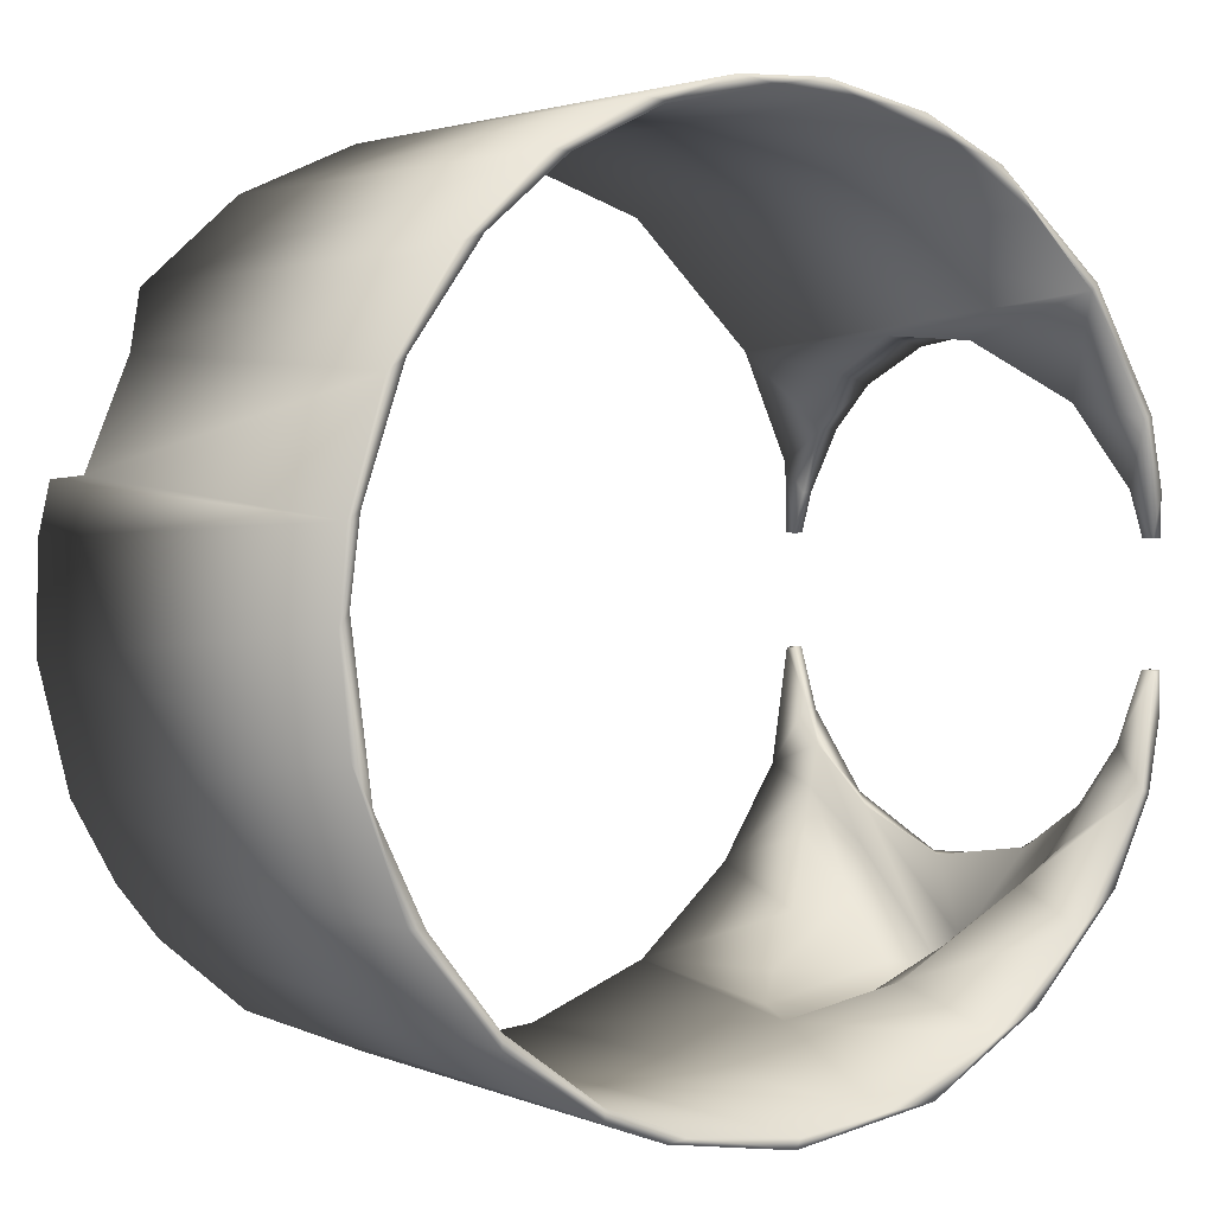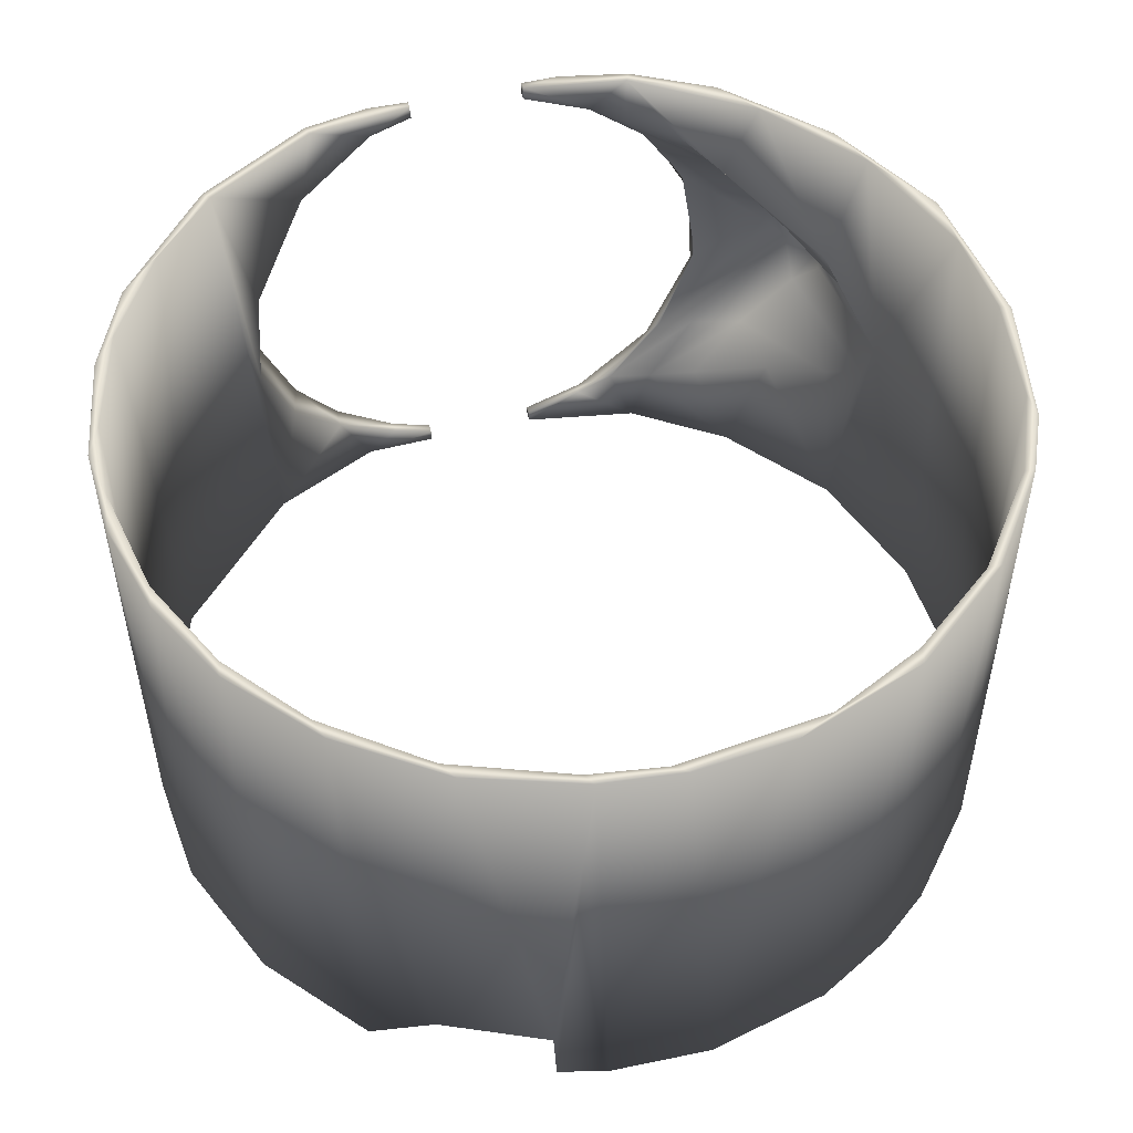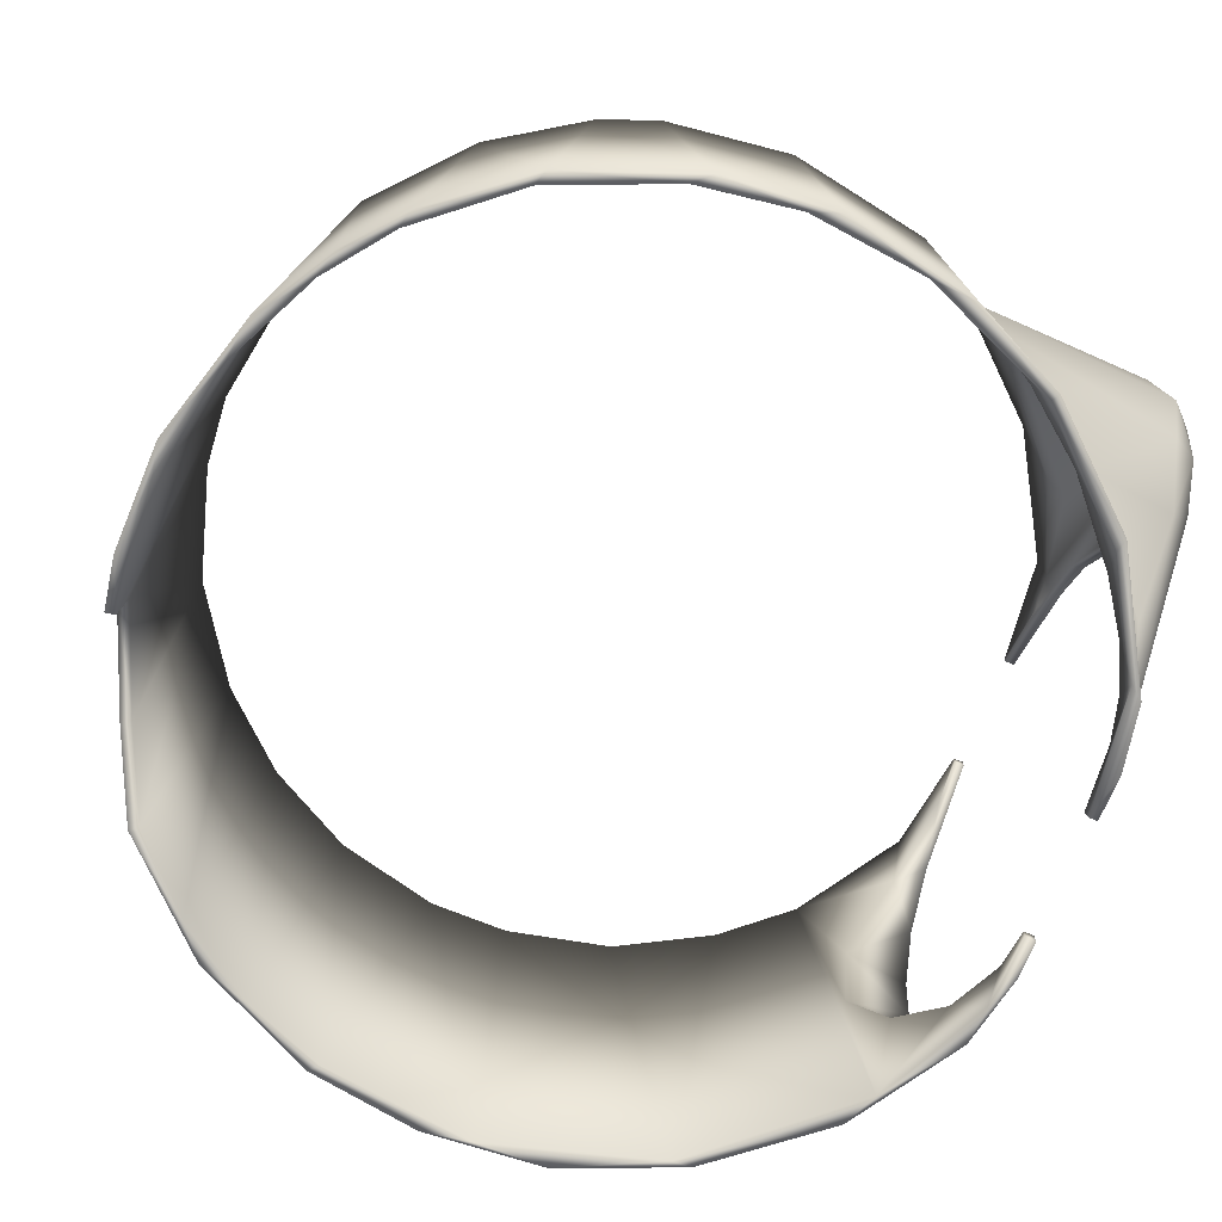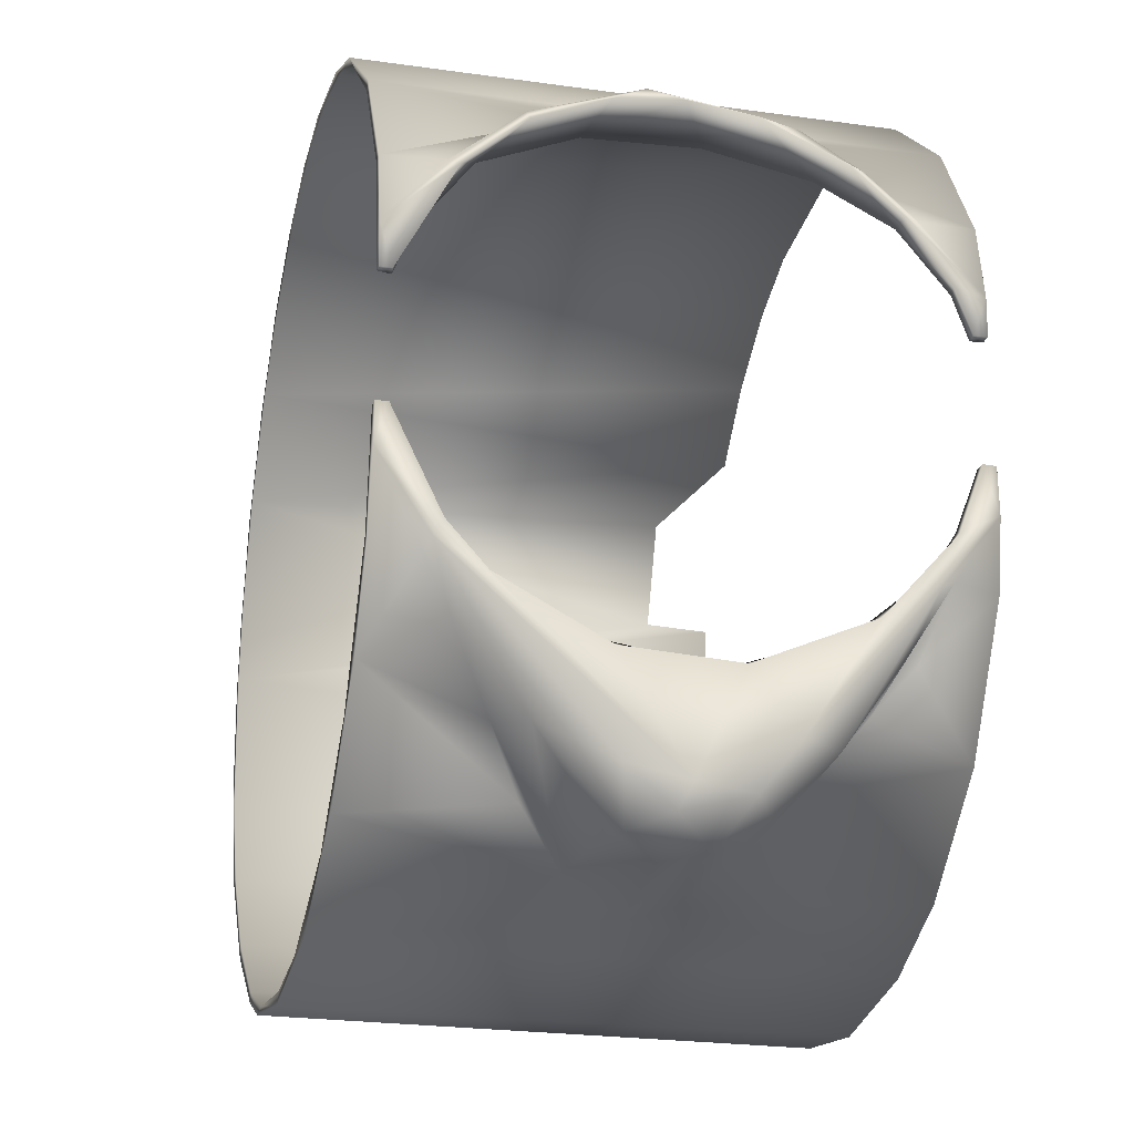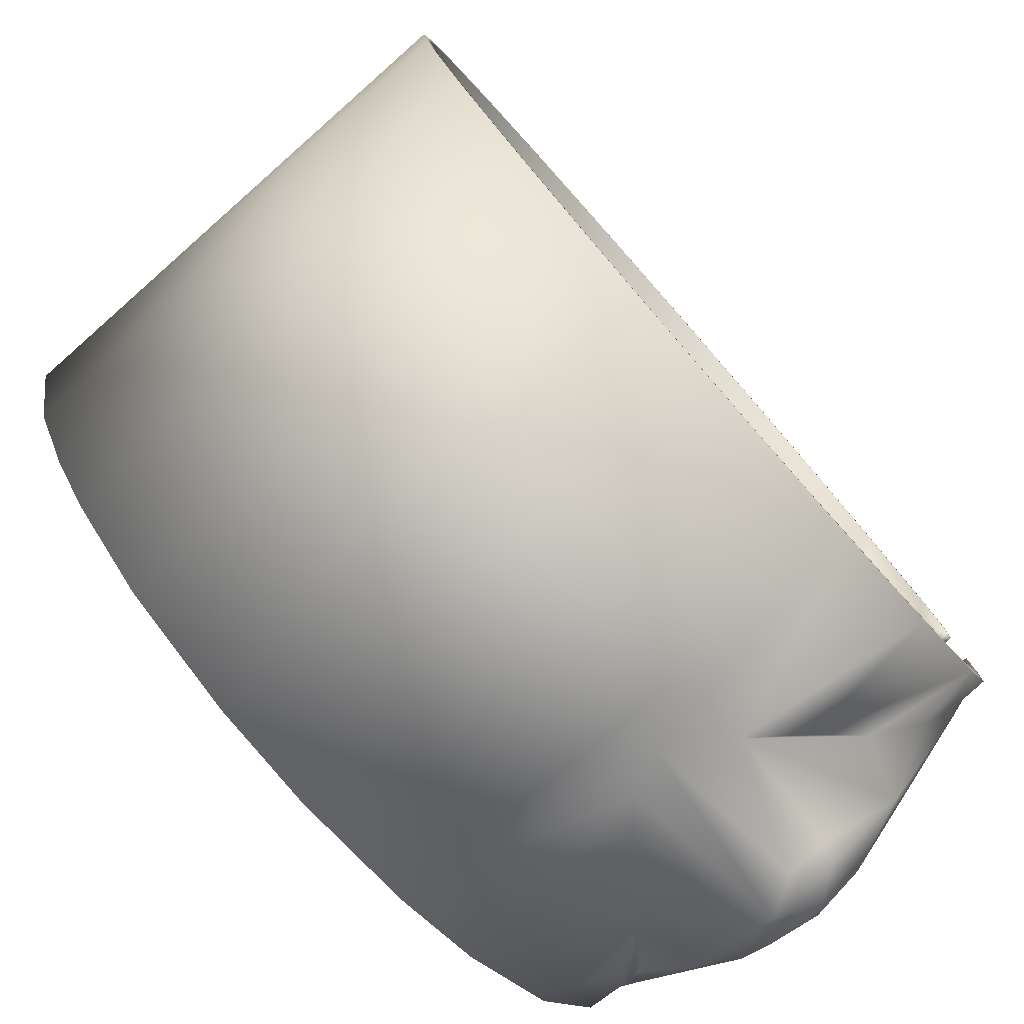
<metadata>
{"format":"obj","ext":"obj","renderer":"f3d","projection":"perspective","resolution":1024,"background":"white","views":[{"elev":2.2,"azim":-35.9,"up":"+Y"},{"elev":52.2,"azim":-104.0,"up":"+Z"},{"elev":-75.7,"azim":-23.9,"up":"+Z"},{"elev":-22.7,"azim":76.3,"up":"+Y"},{"elev":-79.4,"azim":-48.6,"up":"+Y"}]}
</metadata>
<code>
o /ambf/env/pr2/r_shoulder_lift_link_/ambf/env/pr2/r_shoulder_lift_link_shoulder_lift_MShape.018
v 0.1003 0.07294 -0.009645
v 0.121 0.073 0.000108
v 0.118 0.01722 -0.07465
v 0.121 0.01718 -0.07468
v -0.09724 0.08193 -0.07471
v 0.1058 -0.07295 0.04466
v 0.1075 -0.0881 0.03333
v 0.07285 -0.1006 0.02798
v 0.07004 -0.1057 0.01729
v 0.121 -0.03019 -0.07484
v 0.121 -0.01725 -0.07471
v 0.1211 -0.05603 0.04799
v 0.1147 -0.04778 0.05879
v 0.1174 -0.03735 0.06318
v 0.0996 -0.07491 0.04536
v 0.08563 -0.09163 0.03113
v -0.09491 0.07992 -0.07469
v -0.1101 0.0581 0.07509
v -0.1076 0.06181 -0.05503
v 0.1025 -0.0707 -0.04747
v 0.1109 -0.05758 -0.05462
v 0.1111 -0.06298 0.05507
v 0.1199 -0.04847 0.06079
v 0.1167 -0.05134 0.06231
v 0.1103 0.06514 0.04088
v 0.1171 0.04915 0.07511
v 0.1178 0.0497 0.05866
v 0.09557 -0.08428 -0.07489
v 0.1092 -0.06528 -0.0568
v 0.1021 -0.07662 -0.04679
v 0.05342 -0.1152 0.0005
v 0.06734 -0.1088 0.0187
v 0.1168 -0.1039 -0.006037
v 0.118 -0.06226 -0.03797
v 0.1161 -0.07325 -0.03778
v -0.09633 0.08306 0.07511
v -0.05778 -0.1133 0.07509
v -0.06728 -0.1085 -0.07489
v 0.1143 0.04799 -0.0549
v 0.1022 0.07106 -0.07489
v 0.1176 0.03824 -0.07489
v -0.126 0.0179 -0.07489
v -0.1228 0.0325 -0.07468
v -0.115 0.05482 0.07511
v -0.1216 0.02516 0.07511
v 0.1082 -0.1043 -0.01724
v 0.1025 -0.111 -0.008135
v -0.1271 -1.7e-05 0.07511
v -0.1267 -0.01243 -0.07489
v 0.1125 0.05294 0.05096
v 0.1143 0.04799 0.07511
v 0.115 -0.08143 0.03267
v 0.1157 -0.09842 0.01552
v 0.121 -0.01707 0.07164
v -0 -0.124 0.07511
v 0.02622 -0.1216 0.07511
v -0.007799 -0.1241 -0.07489
v 0.121 0.02972 0.0751
v 0.06201 0.1085 -0.0749
v 0.09499 0.08049 0.0751
v 0.1028 -0.1098 0.012
v 0.1109 -0.1094 0.008633
v 0.1067 -0.1116 -0.004638
v 0.006992 0.1271 0.07511
v 0.01648 0.1231 0.0751
v 0.03871 0.1211 0.07511
v -0.1099 0.0641 -0.05519
v 0.1163 -0.04532 -0.05776
v 0.02493 -0.1217 -0.07489
v 0.06392 -0.1071 -0.07489
v 0.03851 -0.1213 -0.07489
v 0.07558 0.09841 0.07511
v 0.1211 -0.03563 -0.06436
v 0.1179 -0.03427 -0.06455
v 0.1184 -0.01739 -0.07484
v 0.121 -0.01708 -0.0711
v 0.1211 -0.04442 0.05842
v -0.1249 0.02303 0.0751
v -0.03277 -0.1201 0.07511
v -0.04044 -0.1207 0.07511
v -0.00179 -0.1272 0.07511
v 0.121 0.01715 0.07483
v 0.1182 0.01742 0.07504
v 0.09263 -0.08281 0.07511
v 0.1047 -0.07335 0.07511
v 0.1143 -0.04799 0.07511
v 0.1185 -0.01752 0.0751
v 0.121 -0.01718 0.0749
v 0.118 0.01708 0.07131
v 0.1208 -0.08936 -0.02447
v 0.1181 -0.1026 -0.01426
v 0.06399 -0.107 0.07511
v 0.04242 -0.1209 0.07511
v 0.1184 0.07644 0.009522
v 0.1212 0.07086 0.01849
v 0.118 0.01709 -0.07108
v 0.121 0.01715 -0.07099
v 0.118 -0.01714 -0.07102
v 0.121 0.01713 0.07161
v -0.1177 -0.04875 -0.07488
v -0.105 -0.07166 -0.07489
v 0.053 -0.1125 0.004035
v 0.05755 -0.1104 -0.009477
v 0.0692 -0.1036 -0.02056
v 0.118 -0.01713 0.07129
v 0.1017 0.07646 -0.00164
v 0.1047 0.07248 0.02553
v 0.1196 -0.09796 0.01692
v -0.007897 0.1241 0.07511
v 0.1022 0.07034 0.02241
v 0.09736 -0.08265 0.04268
v 0.08216 -0.09714 0.03215
v -0.03005 0.1205 -0.07489
v 0.0136 0.1242 -0.07489
v 0.113 -0.05216 -0.0749
v 0.121 -0.07113 0.0192
v 0.000865 -0.1276 -0.07489
v 0.09695 0.08257 0.07511
v 0.1142 -0.08975 -0.03535
v 0.1101 -0.1064 -0.01994
v 0.03425 0.123 -0.0749
v -0.07203 0.1051 0.0751
v -0.06722 0.1044 0.0751
v -0.03996 0.1177 0.07511
v 0.1204 0.04778 0.05838
v -0.1243 0.003933 0.07509
v -0.1197 0.03254 -0.05513
v -0.1245 -0.003848 -0.07488
v -0.1188 -0.03857 0.0751
v -0.1188 -0.03612 -0.07489
v -0.06819 0.1075 -0.07489
v -0.05305 0.1123 -0.07489
v -0.07608 0.09829 -0.07489
v -0.09285 -0.08702 -0.07489
v -0.1101 -0.06483 0.07511
v 0.1201 -0.04906 -0.05973
v 0.1071 -0.06271 0.05579
v 0.07721 -0.1011 0.07511
v 0.06373 0.1102 0.07511
v 0.1171 -0.04915 0.07511
v 0.1181 -0.09641 0.002591
v -0.12 0.03187 -0.07477
v 0.1087 -0.08753 -0.03354
v -0.1054 -0.06547 0.07511
v 0.1035 -0.1097 0.01721
v 0.08926 -0.09142 -0.03516
v 0.1135 -0.06344 -0.05371
v 0.1175 -0.05457 0.04913
v 0.121 0.0296 -0.06662
v 0.121 0.06207 0.03925
v 0.1187 -0.04718 -0.06338
v 0.09466 -0.08063 -0.07489
v 0.1209 -0.1013 0.001304
v 0.121 0.04731 0.05593
v 0.112 0.06066 -0.04751
v 0.1171 0.04915 -0.07489
v -0.1241 -0.02815 0.0751
v -0.1066 -0.06367 -0.07489
v -0.03237 0.1232 -0.07489
v -0.01979 0.1257 0.0751
v 0.109 -0.1141 -0.006112
v 0.1177 -0.1077 0.004414
v 0.1091 -0.1107 0.01454
v -0.05778 -0.1102 0.07509
v 0.04798 0.1147 0.0751
v 0.06958 -0.1069 -0.02092
v 0.119 0.06503 0.03995
v 0.1212 0.07086 -0.01828
v 0.1185 0.06009 -0.04659
v 0.1184 0.07033 -0.0294
v 0.1179 -0.07346 -0.0069
v 0.1187 0.04838 -0.05924
v 0.1067 0.06341 -0.03655
v -0.03079 -0.1237 -0.07489
v 0.1025 -0.115 0.005039
v 0.1211 0.02805 -0.07485
v 0.1211 -0.02815 0.07501
v 0.121 -0.0729 -0.01182
v 0.118 0.02915 -0.06692
v -0.08569 -0.09392 0.07511
v 0.08647 -0.08999 -0.03322
v 0.1143 -0.08809 0.03677
v -0.04684 0.1184 0.07509
v 0.1212 0.06076 -0.04113
v 0.06558 -0.1093 -0.07489
v 0.118 0.0298 0.06675
v -0.06838 -0.1041 -0.07489
v 0.1036 0.07429 -0.01914
v 0.121 0.04806 -0.05506
v -0.09337 -0.08208 -0.07489
v -0.1228 0.03338 -0.05504
v 0.06766 0.1079 -0.07492
v 0.121 -0.0588 -0.0439
v 0.09796 0.08153 -0.07489
v 0.05971 -0.1124 -0.0125
v -0 0.127 -0.07489
v -0.09004 0.08546 0.0751
v -0.08577 -0.08991 0.07511
v 0.118 -0.0679 0.02828
v -0.03559 -0.119 -0.07489
v 0.1171 -0.04915 -0.07489
f 17 18 19
f 22 23 24
f 25 26 27
f 7 9 16
f 28 29 30
f 33 34 35
f 39 40 41
f 18 44 45
f 48 42 49
f 7 52 53
f 55 56 57
f 59 40 60
f 61 62 63
f 64 65 66
f 69 70 71
f 59 60 72
f 68 73 74
f 60 40 1
f 76 11 75
f 54 77 14
f 48 78 42
f 79 80 81
f 84 85 86
f 6 13 7
f 2 94 95
f 54 105 88
f 24 85 22
f 109 65 64
f 110 60 1
f 111 112 32
f 109 113 114
f 73 76 98
f 69 117 57
f 26 118 60
f 66 121 64
f 26 107 118
f 122 123 124
f 45 126 127
f 129 130 128
f 131 132 133
f 101 134 135
f 13 6 137
f 138 85 84
f 70 69 102
f 140 85 24
f 127 142 191
f 32 175 145
f 146 30 147
f 94 106 107
f 14 86 87
f 84 86 15
f 148 77 12
f 85 138 112
f 176 149 97
f 123 133 132
f 122 131 5
f 85 140 86
f 13 86 14
f 155 172 156
f 78 43 42
f 102 56 92
f 16 8 15
f 146 147 119
f 103 46 104
f 26 58 27
f 158 100 130
f 93 71 31
f 161 120 91
f 126 129 128
f 162 108 163
f 114 121 59
f 18 127 19
f 121 66 139
f 165 114 59
f 87 105 14
f 47 102 63
f 76 73 10
f 25 27 167
f 168 169 170
f 39 173 40
f 81 80 174
f 92 84 8
f 50 150 154
f 128 42 142
f 167 125 150
f 175 31 161
f 176 4 41
f 70 103 104
f 177 77 54
f 116 153 178
f 176 41 156
f 96 41 3
f 180 135 134
f 160 124 109
f 110 150 50
f 181 143 20
f 135 157 100
f 136 119 147
f 25 94 107
f 182 32 145
f 104 143 181
f 159 131 183
f 172 184 189
f 28 146 185
f 132 113 124
f 187 38 134
f 142 43 191
f 170 188 94
f 124 123 132
f 76 10 11
f 158 130 129
f 67 191 44
f 183 131 122
f 128 142 126
f 181 152 70
f 39 184 173
f 56 69 57
f 192 139 118
f 31 32 93
f 82 89 99
f 190 101 158
f 192 194 59
f 161 195 120
f 177 24 23
f 147 30 151
f 52 13 148
f 88 87 177
f 178 90 193
f 195 71 185
f 33 46 63
f 160 196 159
f 102 103 70
f 194 188 155
f 123 197 133
f 111 32 182
f 23 12 77
f 2 168 94
f 144 135 198
f 127 191 19
f 146 119 120
f 9 61 102
f 119 90 91
f 23 77 177
f 132 159 113
f 193 68 34
f 182 163 108
f 151 30 29
f 155 188 170
f 51 58 26
f 36 122 5
f 28 152 115
f 12 116 199
f 200 174 38
f 45 48 126
f 155 170 169
f 165 59 72
f 96 97 179
f 152 181 20
f 44 36 67
f 78 44 191
f 152 20 21
f 70 185 71
f 60 139 72
f 128 49 42
f 75 74 98
f 162 161 91
f 9 8 16
f 172 189 176
f 154 125 58
f 33 143 46
f 144 198 190
f 8 9 102
f 86 13 137
f 8 102 92
f 138 32 112
f 60 110 50
f 51 60 50
f 179 39 41
f 56 55 81
f 114 196 121
f 93 92 56
f 200 38 187
f 92 93 138
f 26 60 51
f 95 94 167
f 168 184 169
f 169 172 155
f 10 136 151
f 198 135 180
f 166 195 185
f 180 37 164
f 153 12 23
f 174 80 37
f 90 136 73
f 49 100 157
f 38 174 37
f 117 81 174
f 83 51 186
f 109 124 113
f 190 158 144
f 164 79 200
f 106 188 194
f 184 172 169
f 83 89 82
f 105 87 88
f 96 3 4
f 75 98 76
f 121 139 192
f 121 196 64
f 160 183 124
f 70 28 185
f 196 114 159
f 159 114 113
f 198 180 164
f 181 70 104
f 115 152 21
f 83 186 89
f 183 160 159
f 22 85 111
f 35 34 68
f 190 134 101
f 98 74 73
f 155 156 194
f 142 42 43
f 117 174 57
f 36 18 197
f 61 9 7
f 31 175 32
f 193 73 68
f 171 141 199
f 81 117 93
f 165 65 114
f 56 102 69
f 195 31 71
f 117 71 93
f 194 192 118
f 1 40 173
f 194 118 106
f 96 179 41
f 186 50 154
f 135 144 129
f 13 52 7
f 74 115 68
f 126 48 129
f 185 146 166
f 191 43 78
f 166 146 120
f 46 143 104
f 193 90 73
f 36 44 18
f 110 95 150
f 119 91 120
f 145 163 182
f 143 21 20
f 119 136 90
f 177 140 24
f 27 125 167
f 63 102 61
f 94 168 170
f 94 188 106
f 91 90 153
f 47 103 102
f 115 21 68
f 30 146 28
f 85 112 111
f 2 110 1
f 68 21 35
f 148 13 14
f 150 125 154
f 45 44 78
f 53 52 148
f 122 36 197
f 157 48 49
f 37 180 38
f 182 108 23
f 173 184 168
f 41 4 3
f 82 58 83
f 59 194 40
f 139 66 165
f 25 107 26
f 37 80 164
f 2 1 168
f 95 167 150
f 110 2 95
f 5 17 67
f 161 162 163
f 151 201 10
f 46 103 47
f 199 116 171
f 53 141 33
f 39 149 189
f 200 187 164
f 53 148 141
f 178 153 90
f 46 47 63
f 148 14 77
f 115 74 75
f 186 51 50
f 114 65 109
f 88 177 54
f 63 62 33
f 12 199 148
f 36 5 67
f 164 80 79
f 184 39 189
f 61 53 62
f 106 118 107
f 182 23 22
f 179 97 149
f 62 53 33
f 45 78 48
f 130 100 49
f 10 201 115
f 142 127 126
f 128 130 49
f 129 48 157
f 12 153 116
f 15 137 6
f 201 151 29
f 65 165 66
f 97 96 4
f 122 197 123
f 14 105 54
f 34 178 193
f 171 178 34
f 23 108 153
f 141 171 34
f 157 135 129
f 31 195 161
f 72 139 165
f 28 115 201
f 178 171 116
f 92 138 84
f 147 151 136
f 132 131 159
f 75 10 115
f 153 108 162
f 11 10 75
f 141 34 33
f 82 99 58
f 22 111 182
f 162 91 153
f 89 186 99
f 167 94 25
f 21 143 35
f 17 5 133
f 73 136 10
f 101 100 158
f 71 117 69
f 67 17 19
f 156 172 176
f 29 28 201
f 93 56 81
f 173 168 1
f 40 194 156
f 83 58 51
f 140 87 86
f 187 190 198
f 15 86 137
f 64 160 109
f 187 134 190
f 149 39 179
f 197 18 17
f 161 163 175
f 183 122 124
f 4 176 97
f 175 163 145
f 195 166 120
f 79 55 57
f 156 41 40
f 6 7 16
f 15 6 16
f 189 149 176
f 99 186 154
f 152 28 70
f 58 99 154
f 174 200 57
f 79 81 55
f 192 59 121
f 58 125 27
f 8 84 15
f 87 140 177
f 138 93 32
f 61 7 53
f 141 148 199
f 35 143 33
f 60 118 139
f 19 191 67
f 64 196 160
f 135 100 101
f 38 180 134
f 5 131 133
f 197 17 133
f 129 144 158
f 198 164 187
f 79 57 200
f 18 45 127

</code>
